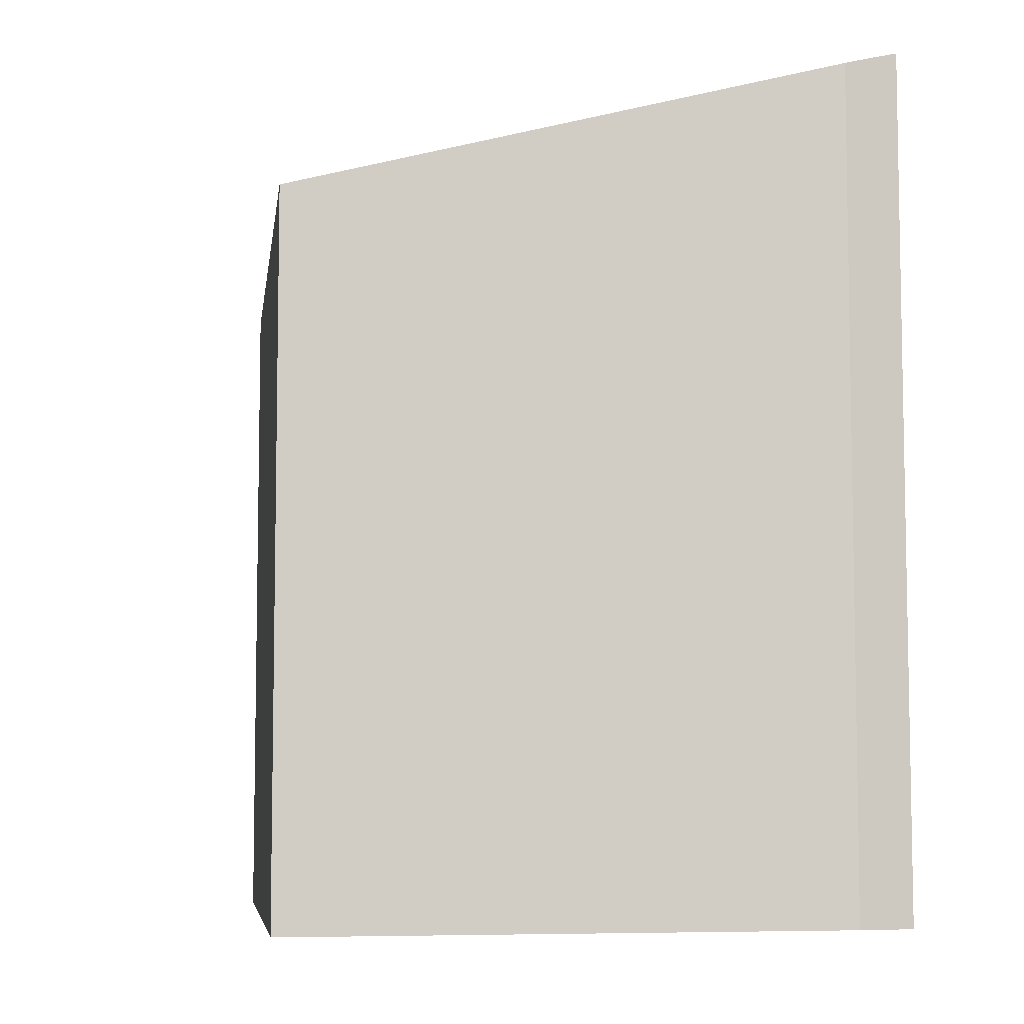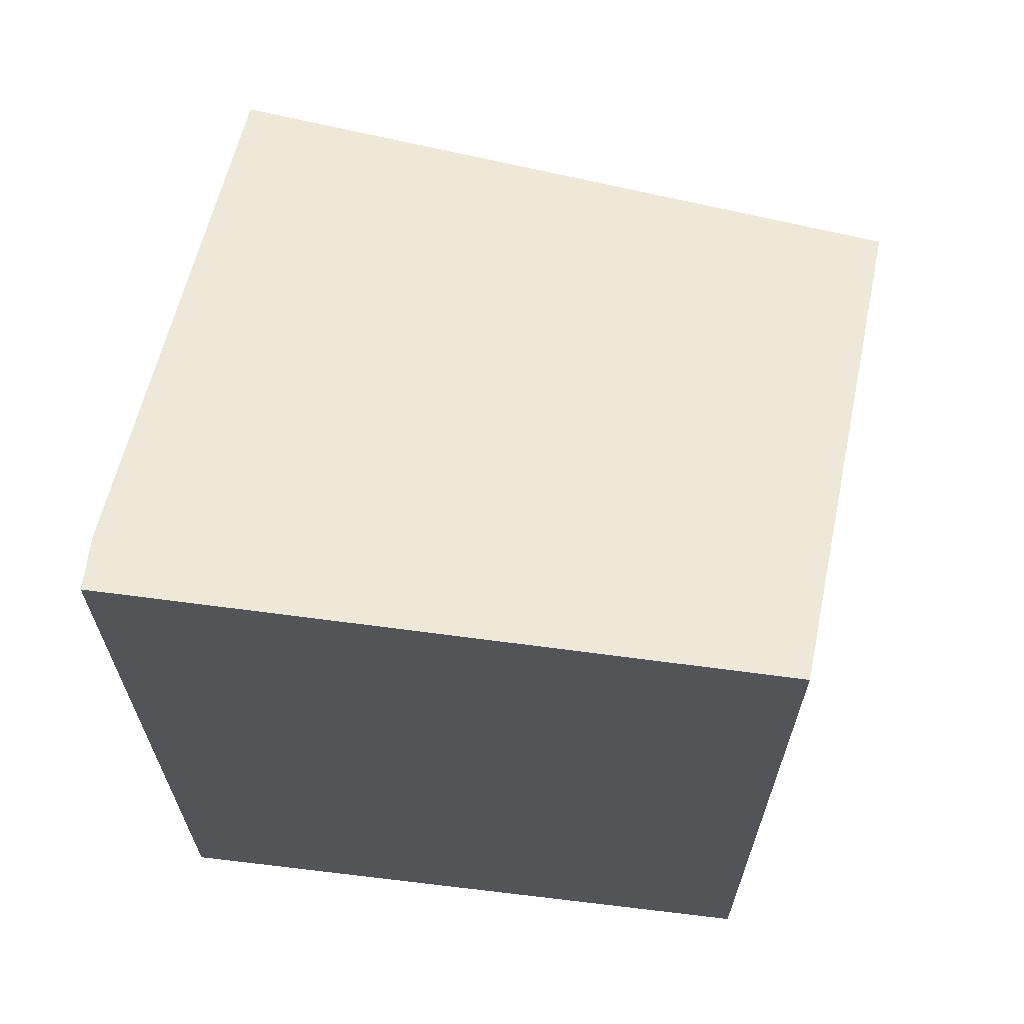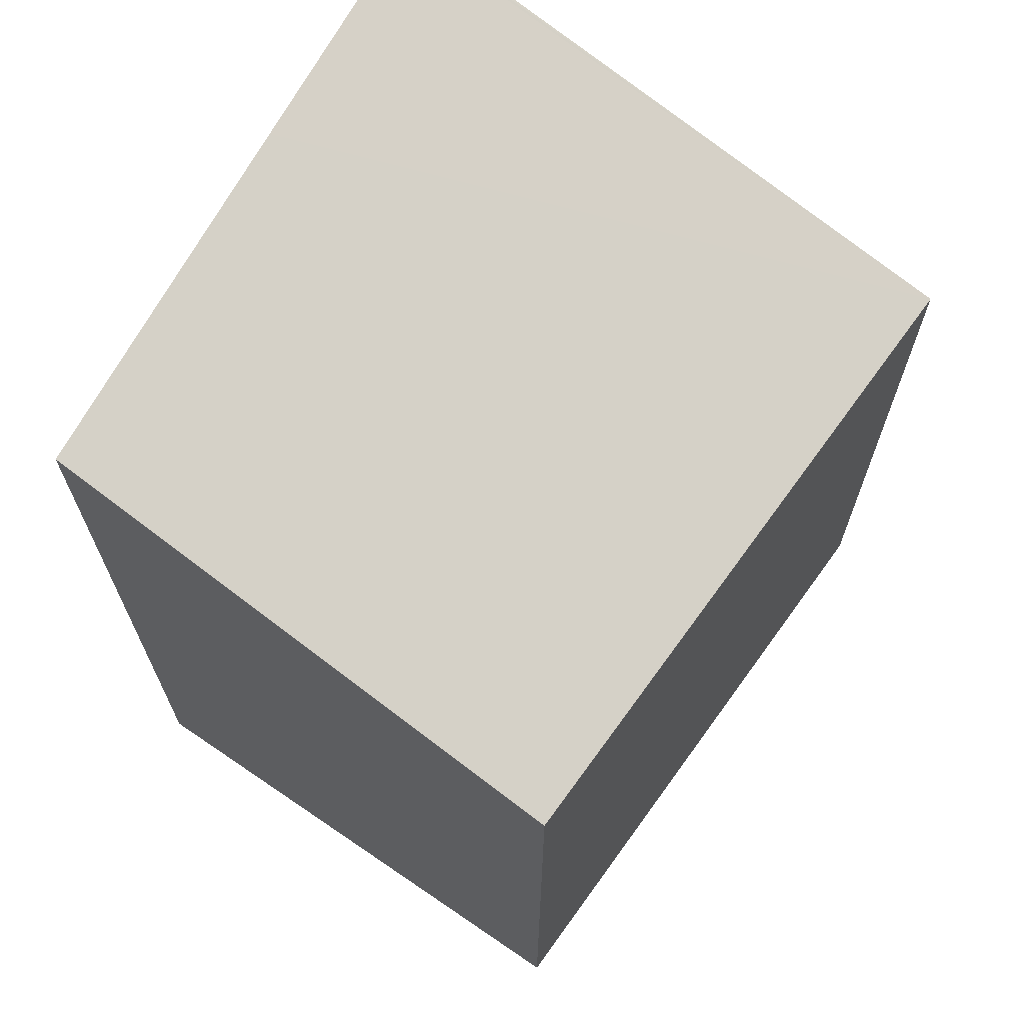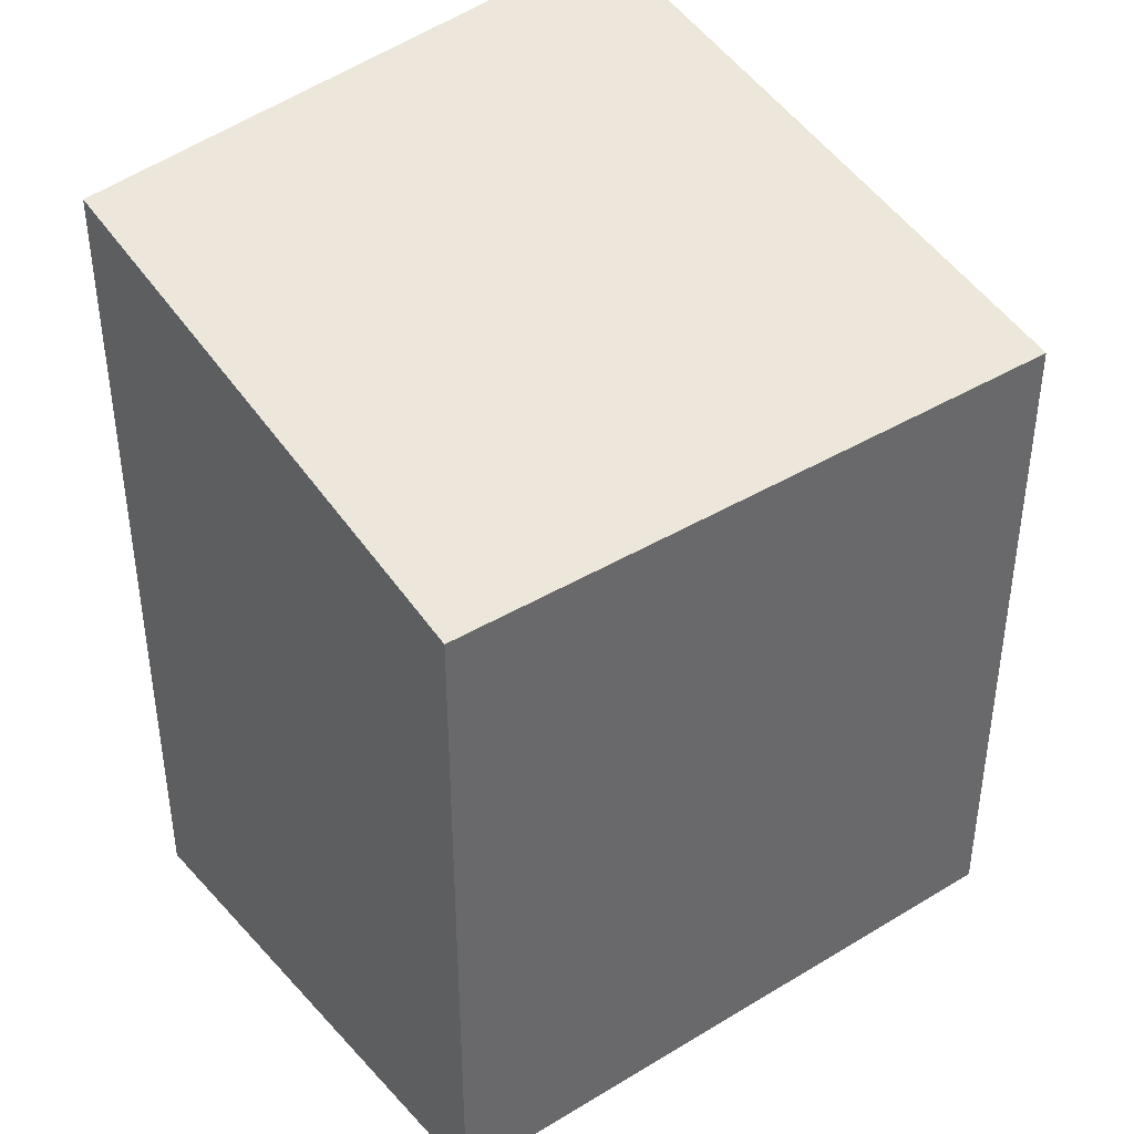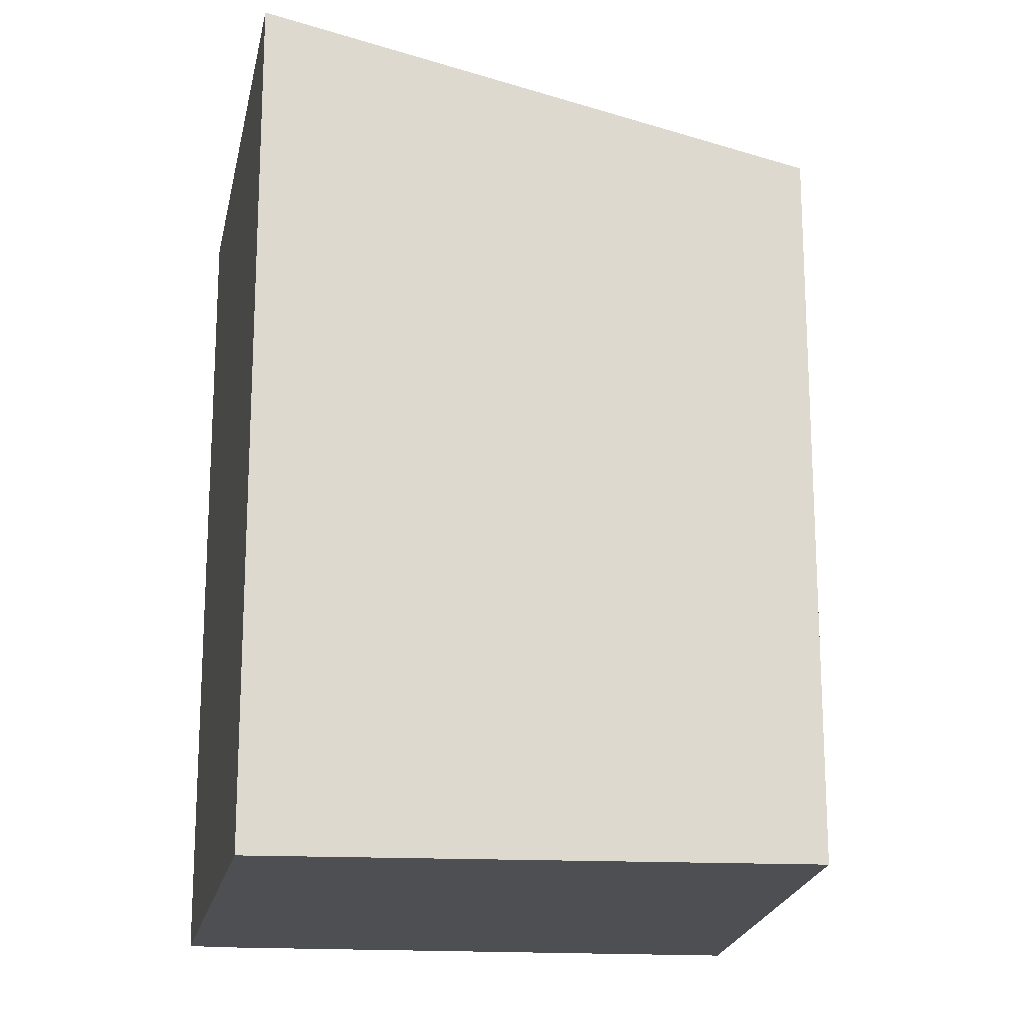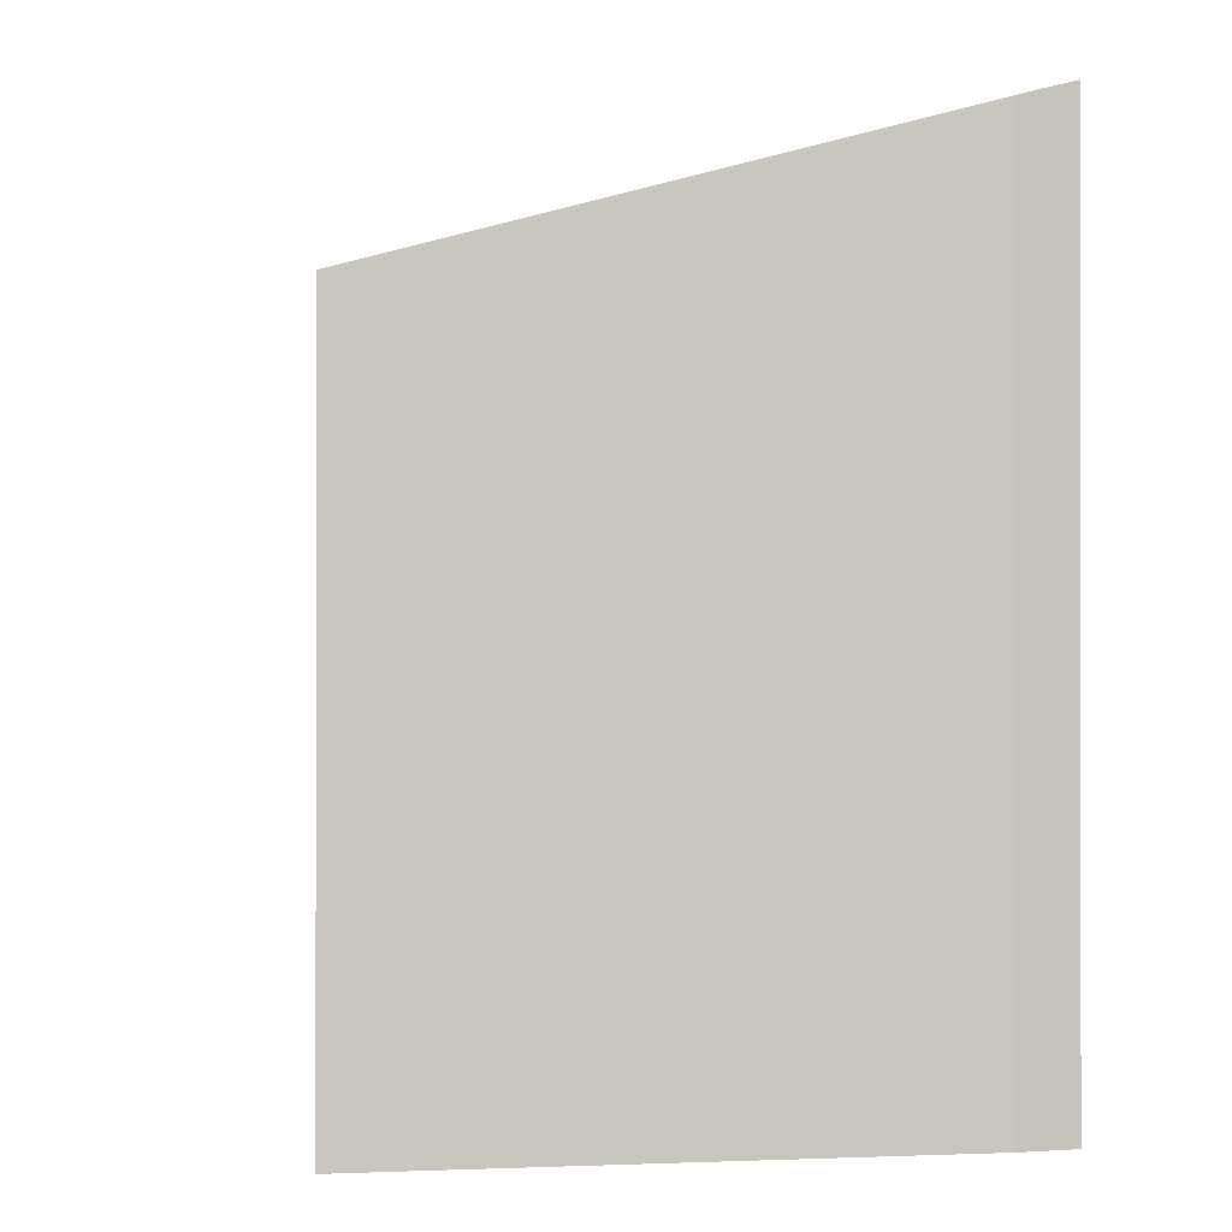
<metadata>
{"format":"obj","ext":"obj","renderer":"f3d","projection":"perspective","resolution":1024,"background":"white","views":[{"elev":-6.8,"azim":160.7,"up":"+Y"},{"elev":66.1,"azim":-87.8,"up":"+Y"},{"elev":68.4,"azim":24.2,"up":"+Y"},{"elev":40.6,"azim":41.9,"up":"+Y"},{"elev":-17.8,"azim":-15.6,"up":"+Y"},{"elev":-0.4,"azim":162.7,"up":"+Y"}]}
</metadata>
<code>
v  0.635 6.476 -4.806
v  5.01 5.272 -4.209
v  0.817 6.426 -4.8
v  0.39 6.541 -4.814
v  0.231 6.476 -2.85
v  3.994 5.272 0.714
v  0 6.38 3.907e-16
v  0.39 2.948e-16 -4.814
v  0 0 0
v  0.231 1.745e-16 -2.85
v  3.994 -4.372e-17 0.714
v  5.01 2.577e-16 -4.209
v  0.635 2.943e-16 -4.806
v  0.817 2.939e-16 -4.8
g defaultobject
f 1 2 3
f 2 1 4
f 2 4 5
f 2 5 6
f 6 5 7
f 8 5 4
f 5 8 7
f 7 8 9
f 9 8 10
f 9 6 7
f 6 9 11
f 11 2 6
f 2 11 12
f 1 8 4
f 8 1 3
f 8 3 13
f 13 3 14
f 2 14 3
f 14 2 12
f 10 11 9
f 11 10 12
f 12 10 8
f 12 8 13
f 12 13 14

</code>
